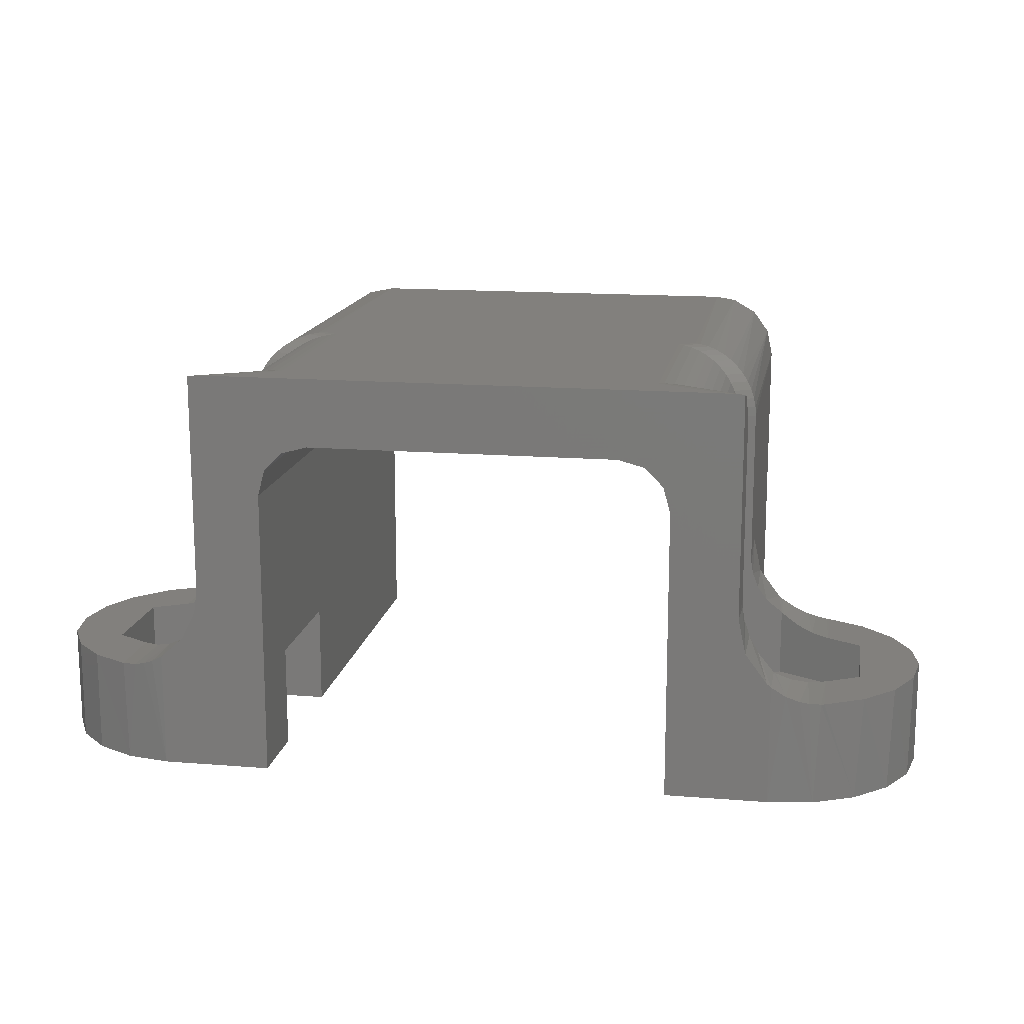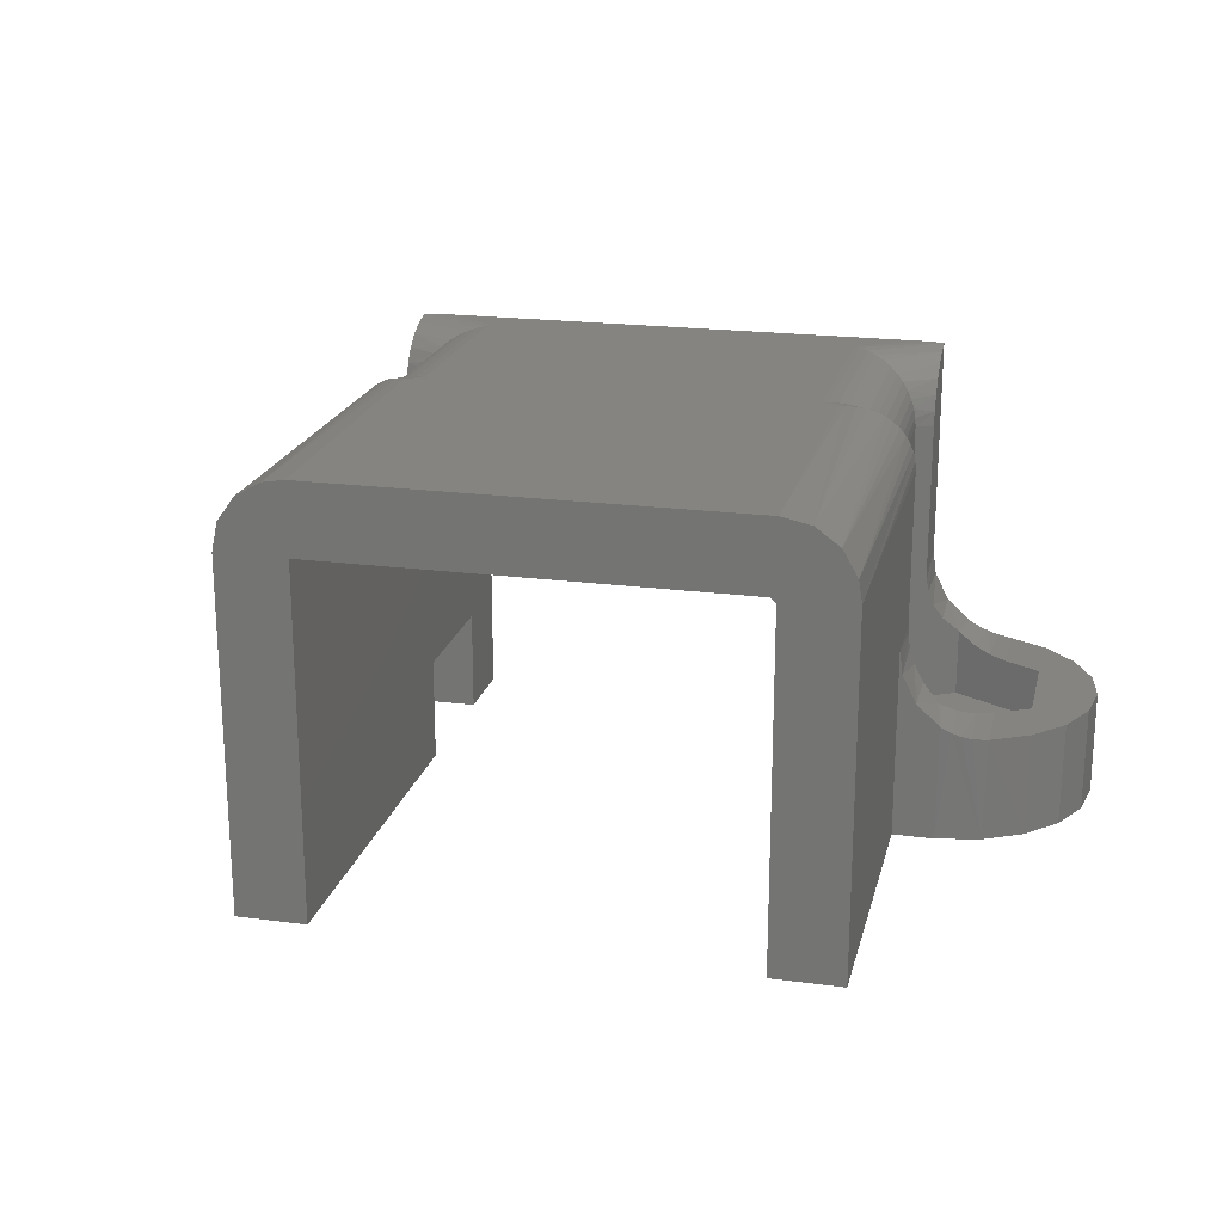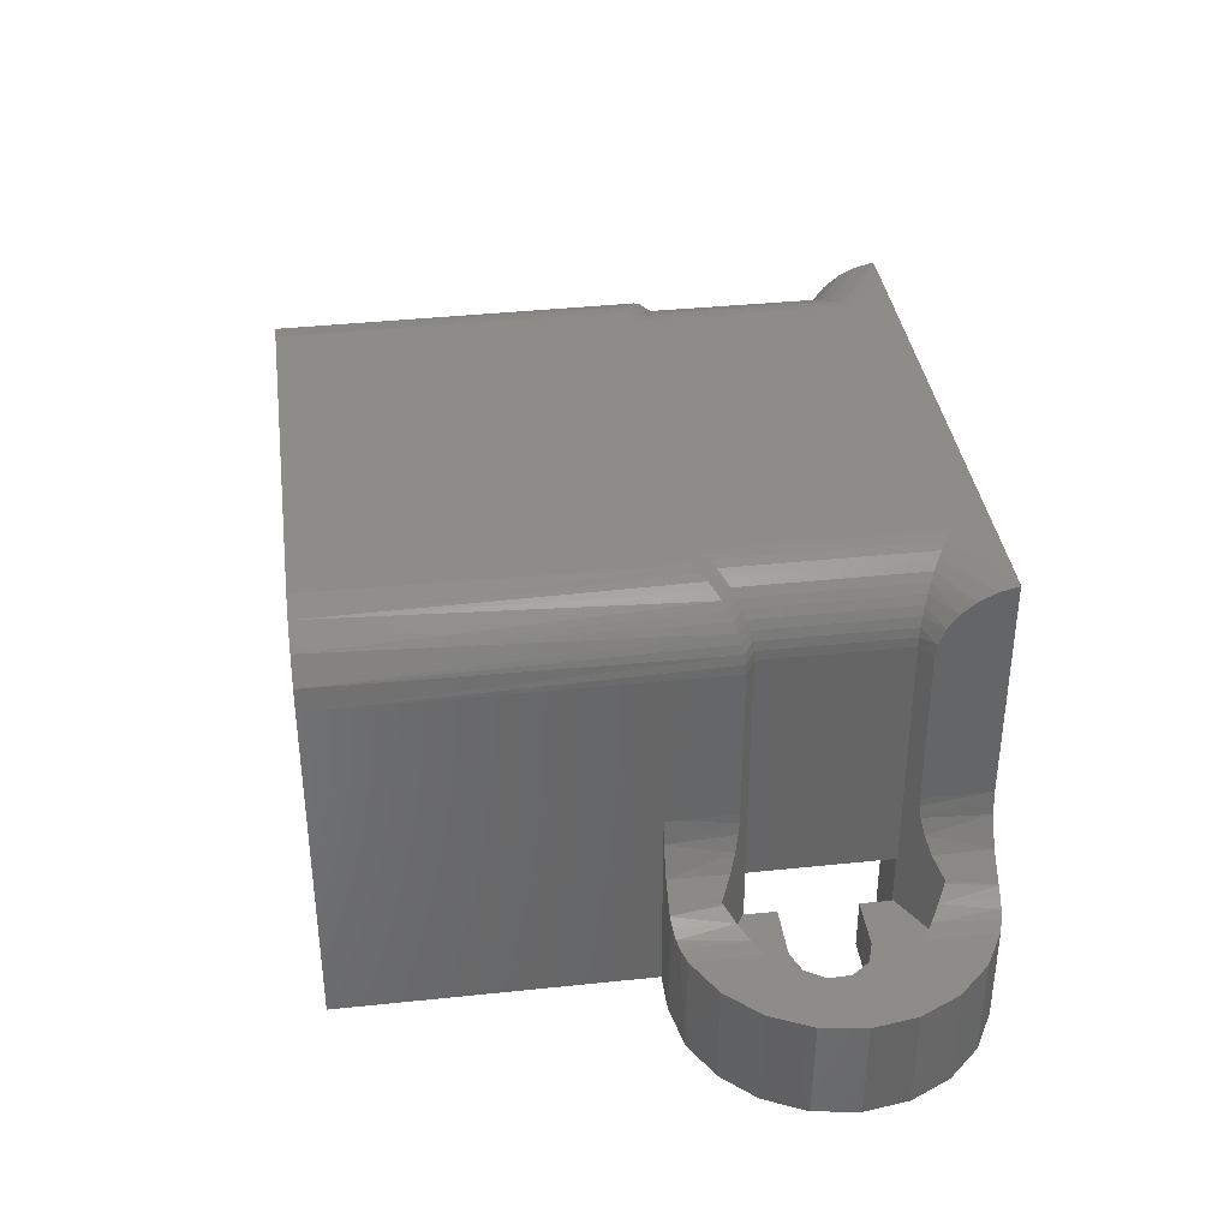
<metadata>
{"format":"stl","ext":"stl","renderer":"f3d","projection":"perspective","resolution":1024,"background":"white","views":[{"elev":15.0,"azim":-170.2,"up":"+Z"},{"elev":20.5,"azim":13.4,"up":"+Z"},{"elev":37.1,"azim":82.3,"up":"+Z"}]}
</metadata>
<code>
# stl→obj: 355 verts, 722 faces
v 5.8 11.05 1.5
v 5.8 11.05 0
v 5.8 11.95 1.5
v 5.8 11.95 0
v 21.3 8.8 5.5
v 21.3 8.8 0
v 21.4 8.8 4.809
v 21.81 8.8 3.992
v 22.48 8.8 3.376
v 22.48 8.8 0
v 21.3 0 0
v 21.3 0 10
v 19.3 0 0
v 19.3 0 10
v 21.2 0 10.62
v 7.3 0 10
v 20.79 0 11.34
v 20.11 0 11.83
v 19.3 0 12
v 7.3 3.257e-15 12
v 6.681 3.553e-15 11.9
v 7.3 0 0
v 5.961 3.553e-15 11.49
v 5.3 0 0
v 5.473 3.553e-15 10.81
v 5.3 2.961e-15 10
v 5.836 15.05 1.5
v 4.3 15.94 1.5
v 5.8 15.05 1.5
v 1.8 14.49 1.5
v 5.8 14.15 1.5
v 4.3 14.15 1.5
v 4.227 14.15 1.5
v 3.607 13.9 1.5
v 3.241 13.35 1.5
v 3.263 12.68 1.5
v 1.8 11.61 1.5
v 3.665 12.15 1.5
v 4.3 10.16 1.5
v 4.3 11.95 1.5
v 5.836 11.05 1.5
v 7.3 15.05 0
v 7.3 17.3 0
v 7.3 15.05 3
v 7.3 17.3 8.5
v 7.3 9.3 8.5
v 7.3 11.05 3
v 7.3 9.3 10
v 7.3 11.05 0
v 20.8 14.15 1.5
v 20.8 14.15 0
v 22.3 14.15 1.5
v 22.3 14.15 0
v 5.3 8.8 0
v 5.3 8.8 5.5
v 4.319 8.8 0
v 5.074 8.8 4.462
v 4.438 8.8 3.612
v 4.319 8.8 3.514
v 19.3 11.05 0
v 19.3 11.05 3
v 19.3 1.5 8.5
v 19.3 15.05 3
v 19.3 5.3 8.5
v 19.3 6.3 8.5
v 19.3 8.3 8.5
v 19.3 9.3 8.5
v 19.3 17.3 8.5
v 19.3 15.05 0
v 19.3 17.3 0
v 19.3 9.3 10
v 19.3 8.3 10
v 19.3 6.3 10
v 19.3 5.3 10
v 19.3 1.5 10
v 20.8 15.05 1.5
v 20.8 15.05 0
v 5.836 11.05 3
v 3.897 8.819 3.254
v 4.131 8.803 0
v 3.494 8.877 3.098
v 3.223 8.939 3.036
v 2.891 9.04 3.002
v 2.841 9.058 0
v 2.8 9.073 3
v 1.727 9.667 3
v 1.691 9.695 0
v 0.8317 10.59 3
v 0.7902 10.65 0
v 0.2549 11.75 3
v 0.2256 11.84 0
v 0.05008 13.02 3
v 0.051 13.14 0
v 0.2359 14.29 3
v 0.283 14.44 0
v 0.7955 15.45 3
v 0.8996 15.6 0
v 1.677 16.39 3
v 1.842 16.52 0
v 2.8 17.03 3
v 2.891 17.06 3.002
v 3.019 17.1 0
v 3.223 17.16 3.036
v 3.494 17.22 3.098
v 3.897 17.28 3.254
v 4.319 17.3 3.514
v 4.319 17.3 0
v 22.93 13.95 0
v 22.93 13.95 1.5
v 23.34 13.42 0
v 23.34 13.42 1.5
v 23.36 12.75 0
v 23.36 12.75 1.5
v 22.99 12.2 0
v 22.99 12.2 1.5
v 22.37 11.95 0
v 22.37 11.95 1.5
v 22.3 11.95 0
v 22.3 11.95 1.5
v 5.8 15.05 0
v 4.227 14.15 0
v 3.607 13.9 0
v 3.241 13.35 0
v 3.263 12.68 0
v 3.665 12.15 0
v 4.3 11.95 0
v 4.3 14.15 0
v 5.8 14.15 0
v 5.836 15.05 3
v 20.8 11.95 1.5
v 20.8 11.95 0
v 20.8 11.05 1.5
v 20.8 11.05 0
v 5.3 10.74 10
v 5.3 10.74 5.5
v 5.3 10.74 3
v 5.939 17.3 12
v 20.66 17.3 12
v 5.459 17.3 11.99
v 21.14 17.3 11.99
v 5.3 17.3 11.97
v 21.3 17.3 11.97
v 17.8 17.3 10
v 8.8 17.3 10
v 8.055 17.3 9.802
v 7.507 17.3 9.261
v 5.3 17.3 5.5
v 7.3 17.3 8.518
v 5.074 17.3 4.462
v 4.438 17.3 3.612
v 17.82 17.3 10
v 18.56 17.3 9.793
v 19.1 17.3 9.245
v 21.3 17.3 5.5
v 21.4 17.3 4.809
v 22.48 17.3 0
v 21.81 17.3 3.992
v 22.48 17.3 3.376
v 20.76 11.05 1.5
v 20.76 11.05 3
v 22.3 10.16 1.5
v 24.8 11.61 1.5
v 24.8 14.49 1.5
v 22.3 15.94 1.5
v 20.76 15.05 1.5
v 23.75 9.052 0
v 24.89 9.675 0
v 25.79 10.61 0
v 26.36 11.77 0
v 26.55 13.06 0
v 26.35 14.34 0
v 25.78 15.5 0
v 24.88 16.43 0
v 23.74 17.05 0
v 23.38 8.935 3.036
v 23.09 8.87 3.104
v 22.5 8.801 3.365
v 22.8 8.825 3.21
v 23.8 9.069 3
v 24.92 9.702 3
v 25.81 10.64 3
v 26.37 11.8 3
v 26.55 13.08 3
v 26.35 14.35 3
v 25.77 15.51 3
v 24.88 16.43 3
v 23.8 17.03 3
v 23.38 17.17 3.036
v 22.5 17.3 3.365
v 22.8 17.27 3.21
v 23.09 17.23 3.104
v 20.76 15.05 3
v 21.3 10.74 3
v 21.3 10.74 10
v 21.3 10.74 5.5
v 21.31 10.73 5.251
v 21.37 10.7 4.897
v 21.54 10.6 4.437
v 21.82 10.44 3.976
v 22.3 10.16 3.5
v 5.3 15.36 5.5
v 5.288 15.37 5.251
v 5.3 15.36 3
v 5.226 15.4 4.897
v 5.063 15.5 4.437
v 4.782 15.66 3.976
v 4.3 15.94 3.5
v 1.8 14.49 3
v 2.8 15.07 3
v 3.307 15.36 3.052
v 3.793 15.64 3.206
v 4.238 15.9 3.455
v 1.8 11.61 3
v 4.3 10.16 3.5
v 5.288 10.73 5.251
v 5.226 10.7 4.897
v 5.063 10.6 4.437
v 4.782 10.44 3.976
v 24.8 11.61 3
v 23.8 11.03 3
v 23.29 10.74 3.052
v 22.81 10.46 3.206
v 22.36 10.2 3.455
v 24.8 14.49 3
v 2.8 11.03 3
v 3.307 10.74 3.052
v 4.238 10.2 3.455
v 3.793 10.46 3.206
v 23.8 15.07 3
v 22.3 15.94 3.5
v 21.82 15.66 3.976
v 21.3 15.36 3
v 21.3 15.36 5.5
v 21.31 15.37 5.251
v 21.37 15.4 4.897
v 21.54 15.5 4.437
v 23.29 15.36 3.052
v 22.81 15.64 3.206
v 22.36 15.9 3.455
v 20.8 11.03 3
v 20.8 11.03 10
v 21.3 16.77 11.84
v 21.3 16.28 11.6
v 21.3 15.88 11.27
v 21.3 15.58 10.86
v 21.3 15.41 10.4
v 21.3 15.36 10
v 20.8 15.07 3
v 20.8 15.07 10
v 5.8 15.07 3
v 5.8 15.07 10
v 5.3 15.36 10
v 5.8 11.03 3
v 5.8 11.03 10
v 18.8 16.23 12
v 7.8 16.23 12
v 18.8 9.875 12
v 7.8 9.875 12
v 19.3 9.586 12
v 7.3 9.586 12
v 5.3 15.41 10.4
v 5.3 16.77 11.84
v 5.3 15.58 10.86
v 5.3 16.28 11.6
v 5.3 15.88 11.27
v 17.8 8.3 10
v 17.82 8.3 10
v 17.82 6.3 10
v 17.8 6.3 10
v 18.56 6.3 9.793
v 18.56 8.3 9.793
v 19.1 6.3 9.245
v 19.1 8.3 9.245
v 8.8 9.3 10
v 17.8 9.3 10
v 17.8 5.3 10
v 17.8 1.5 10
v 19.1 9.3 9.245
v 18.56 9.3 9.793
v 17.82 9.3 10
v 17.82 5.3 10
v 17.82 1.5 10
v 18.56 1.5 9.793
v 18.56 5.3 9.793
v 19.1 1.5 9.245
v 19.1 5.3 9.245
v 8.055 9.3 9.802
v 7.507 9.3 9.261
v 7.3 9.3 8.518
v 7.641 9.966 11.99
v 7.141 9.678 11.99
v 7.373 10.12 11.95
v 6.873 9.833 11.95
v 7.113 10.27 11.88
v 6.613 9.983 11.88
v 6.865 10.41 11.77
v 6.365 10.13 11.77
v 6.635 10.55 11.63
v 6.135 10.26 11.63
v 6.426 10.67 11.45
v 5.926 10.38 11.45
v 6.242 10.77 11.25
v 5.742 10.49 11.25
v 6.087 10.86 11.03
v 5.587 10.57 11.03
v 5.963 10.94 10.79
v 5.463 10.65 10.79
v 5.873 10.99 10.54
v 5.373 10.7 10.54
v 5.818 11.02 10.27
v 5.318 10.73 10.27
v 7.641 16.13 11.99
v 7.373 15.98 11.95
v 7.113 15.83 11.88
v 6.865 15.69 11.77
v 6.635 15.55 11.63
v 6.426 15.43 11.45
v 6.242 15.33 11.25
v 6.087 15.24 11.03
v 5.963 15.16 10.79
v 5.873 15.11 10.54
v 5.818 15.08 10.27
v 20.78 15.08 10.27
v 20.73 15.11 10.54
v 20.64 15.16 10.79
v 20.51 15.24 11.03
v 20.36 15.33 11.25
v 20.17 15.43 11.45
v 19.97 15.55 11.63
v 19.73 15.69 11.77
v 19.49 15.83 11.88
v 19.23 15.98 11.95
v 18.96 16.13 11.99
v 20.78 11.02 10.27
v 20.73 10.99 10.54
v 20.64 10.94 10.79
v 20.51 10.86 11.03
v 20.36 10.77 11.25
v 20.17 10.67 11.45
v 19.97 10.55 11.63
v 19.73 10.41 11.77
v 19.49 10.27 11.88
v 19.23 10.12 11.95
v 18.96 9.967 11.99
v 19.46 9.678 11.99
v 19.73 9.833 11.95
v 19.99 9.983 11.88
v 20.23 10.13 11.77
v 20.47 10.26 11.63
v 20.67 10.38 11.45
v 20.86 10.49 11.25
v 21.01 10.58 11.03
v 21.14 10.65 10.79
v 21.23 10.7 10.54
v 21.28 10.73 10.27
f 1 2 3
f 3 2 4
f 5 6 7
f 7 6 8
f 8 6 9
f 9 6 10
f 11 12 13
f 13 12 14
f 14 12 15
f 14 15 16
f 16 15 17
f 16 17 18
f 16 18 19
f 16 19 20
f 16 20 21
f 16 21 22
f 22 21 23
f 22 23 24
f 24 23 25
f 24 25 26
f 27 28 29
f 29 28 30
f 29 30 31
f 31 30 32
f 32 30 33
f 33 30 34
f 34 30 35
f 35 30 36
f 36 30 37
f 36 37 38
f 38 37 39
f 38 39 40
f 40 39 1
f 40 1 3
f 1 39 41
f 42 43 44
f 44 43 45
f 44 45 46
f 44 46 47
f 47 46 16
f 16 46 48
f 16 22 47
f 47 22 49
f 50 51 52
f 52 51 53
f 54 55 56
f 56 55 57
f 56 57 58
f 56 58 59
f 60 13 61
f 61 13 62
f 61 62 63
f 63 62 64
f 63 64 65
f 63 65 66
f 63 66 67
f 63 67 68
f 63 68 69
f 69 68 70
f 67 66 71
f 71 66 72
f 65 64 73
f 73 64 74
f 62 13 75
f 75 13 14
f 76 77 50
f 50 77 51
f 78 47 41
f 41 47 49
f 41 49 1
f 1 49 2
f 79 80 56
f 79 56 59
f 80 79 81
f 82 83 84
f 80 81 82
f 80 82 84
f 85 84 83
f 84 85 86
f 84 86 87
f 88 87 86
f 88 89 87
f 90 89 88
f 90 91 89
f 92 91 90
f 92 93 91
f 94 93 92
f 94 95 93
f 96 95 94
f 96 97 95
f 98 97 96
f 98 99 97
f 100 99 98
f 99 100 101
f 99 101 102
f 103 102 101
f 102 103 104
f 105 106 107
f 102 104 105
f 102 105 107
f 108 52 53
f 108 109 52
f 110 109 108
f 110 111 109
f 112 111 110
f 112 113 111
f 114 113 112
f 114 115 113
f 116 115 114
f 116 117 115
f 118 117 116
f 118 119 117
f 102 107 99
f 99 107 97
f 97 107 43
f 97 43 95
f 95 43 120
f 95 120 93
f 93 120 121
f 93 121 122
f 93 122 91
f 91 122 123
f 91 123 89
f 89 123 124
f 89 124 87
f 87 124 125
f 87 125 84
f 84 125 126
f 84 126 80
f 80 126 4
f 80 4 56
f 56 4 2
f 56 2 54
f 54 2 49
f 54 49 24
f 24 49 22
f 121 120 127
f 127 120 128
f 120 43 42
f 32 127 31
f 31 127 128
f 42 44 120
f 120 44 27
f 120 27 29
f 27 44 129
f 130 131 132
f 132 131 133
f 24 26 54
f 54 26 55
f 55 26 134
f 55 134 135
f 135 134 136
f 135 136 136
f 31 128 29
f 29 128 120
f 137 138 139
f 139 138 140
f 139 140 141
f 141 140 142
f 141 142 143
f 141 143 144
f 141 144 145
f 141 145 146
f 141 146 147
f 147 146 148
f 147 148 149
f 149 148 45
f 149 45 43
f 149 43 107
f 149 107 150
f 150 107 106
f 143 142 151
f 151 142 152
f 152 142 153
f 153 142 68
f 68 142 70
f 70 142 154
f 70 154 155
f 70 155 156
f 156 155 157
f 156 157 158
f 60 61 133
f 133 61 159
f 133 159 132
f 159 61 160
f 159 161 132
f 132 161 130
f 130 161 119
f 119 161 162
f 119 162 117
f 117 162 115
f 115 162 113
f 113 162 111
f 111 162 163
f 111 163 109
f 109 163 164
f 109 164 52
f 52 164 76
f 52 76 50
f 76 164 165
f 166 10 167
f 167 10 6
f 167 6 168
f 11 13 6
f 6 13 60
f 6 60 133
f 6 133 168
f 168 133 131
f 168 131 169
f 169 131 118
f 169 118 116
f 169 116 170
f 170 116 114
f 170 114 171
f 171 114 112
f 171 112 172
f 172 112 110
f 172 110 173
f 173 110 108
f 173 108 174
f 174 108 53
f 174 53 156
f 156 53 51
f 156 51 77
f 156 77 70
f 70 77 69
f 166 175 176
f 177 9 10
f 166 176 178
f 178 177 10
f 166 178 10
f 166 179 175
f 167 179 166
f 167 180 179
f 168 180 167
f 168 181 180
f 169 181 168
f 169 182 181
f 170 182 169
f 170 183 182
f 171 183 170
f 171 184 183
f 172 184 171
f 172 185 184
f 173 185 172
f 173 186 185
f 174 187 186
f 174 186 173
f 174 188 187
f 156 189 190
f 191 188 174
f 156 190 191
f 156 191 174
f 156 158 189
f 119 118 130
f 130 118 131
f 192 63 165
f 165 63 69
f 165 69 77
f 165 77 76
f 125 40 126
f 125 38 40
f 124 38 125
f 124 36 38
f 123 36 124
f 123 35 36
f 122 35 123
f 122 34 35
f 121 34 122
f 121 33 34
f 127 33 121
f 127 32 33
f 193 194 193
f 193 194 195
f 195 194 5
f 5 194 12
f 5 12 11
f 5 11 6
f 3 4 40
f 40 4 126
f 195 196 193
f 193 196 197
f 193 197 198
f 193 198 199
f 193 199 200
f 193 200 161
f 193 161 159
f 193 159 160
f 201 202 203
f 203 202 204
f 203 204 205
f 203 205 206
f 203 206 207
f 203 207 28
f 203 28 129
f 129 28 27
f 208 30 209
f 209 30 210
f 210 30 211
f 211 30 212
f 212 30 207
f 207 30 28
f 213 37 208
f 208 37 30
f 39 214 41
f 41 214 136
f 41 136 78
f 135 136 215
f 215 136 216
f 216 136 217
f 217 136 218
f 218 136 214
f 219 162 220
f 220 162 221
f 221 162 222
f 222 162 223
f 223 162 200
f 200 162 161
f 224 163 219
f 219 163 162
f 213 225 37
f 37 225 39
f 39 225 226
f 214 39 227
f 227 39 228
f 228 39 226
f 209 100 208
f 208 100 98
f 208 98 213
f 213 98 96
f 213 96 94
f 213 94 92
f 213 92 90
f 213 90 88
f 213 88 225
f 225 88 86
f 225 86 85
f 186 187 185
f 185 187 229
f 185 229 184
f 184 229 224
f 184 224 183
f 183 224 219
f 183 219 182
f 182 219 220
f 182 220 181
f 181 220 179
f 181 179 180
f 164 230 165
f 165 230 231
f 165 231 232
f 165 232 192
f 233 232 234
f 234 232 235
f 235 232 236
f 236 232 231
f 224 229 163
f 163 229 237
f 163 237 164
f 164 237 238
f 164 238 239
f 164 239 230
f 240 241 193
f 193 241 194
f 154 142 233
f 233 142 242
f 233 242 243
f 233 243 244
f 233 244 245
f 233 245 246
f 233 246 247
f 233 247 232
f 232 247 232
f 232 247 248
f 248 247 249
f 250 251 203
f 203 251 252
f 136 134 253
f 253 134 254
f 138 137 255
f 255 137 256
f 255 256 257
f 257 256 258
f 257 258 259
f 259 258 260
f 259 260 19
f 19 260 20
f 253 254 250
f 250 254 251
f 248 249 240
f 240 249 241
f 203 252 203
f 203 252 201
f 201 252 147
f 147 252 141
f 141 252 261
f 141 261 262
f 262 261 263
f 262 263 264
f 264 263 265
f 61 63 160
f 160 63 192
f 232 248 232
f 232 248 192
f 192 248 160
f 160 248 240
f 160 240 193
f 193 240 193
f 44 47 129
f 129 47 78
f 129 78 253
f 129 253 250
f 129 250 203
f 203 250 203
f 78 136 253
f 253 136 136
f 266 267 268
f 268 269 266
f 268 267 270
f 267 271 270
f 270 271 272
f 271 273 272
f 272 273 65
f 273 66 65
f 144 143 274
f 274 143 275
f 71 72 275
f 275 72 266
f 275 266 274
f 274 266 269
f 274 269 48
f 48 269 74
f 74 269 73
f 74 276 48
f 48 276 16
f 16 276 277
f 16 277 14
f 14 277 75
f 68 67 153
f 67 278 153
f 153 278 152
f 278 279 152
f 152 279 151
f 279 280 151
f 151 280 143
f 280 275 143
f 276 281 282
f 282 277 276
f 282 281 283
f 281 284 283
f 283 284 285
f 284 286 285
f 285 286 62
f 286 64 62
f 144 274 145
f 274 287 145
f 145 287 146
f 287 288 146
f 146 288 148
f 288 289 148
f 148 289 45
f 289 46 45
f 62 75 285
f 285 75 283
f 283 75 282
f 282 75 277
f 266 72 267
f 267 72 271
f 271 72 273
f 273 72 66
f 65 73 272
f 272 73 270
f 270 73 268
f 268 73 269
f 274 48 287
f 287 48 288
f 288 48 289
f 289 48 46
f 67 71 278
f 278 71 279
f 279 71 280
f 280 71 275
f 276 74 281
f 281 74 284
f 284 74 286
f 286 74 64
f 188 237 229
f 229 187 188
f 191 237 188
f 191 238 237
f 190 238 191
f 238 190 189
f 189 158 239
f 238 189 239
f 157 231 230
f 230 239 158
f 157 230 158
f 157 236 231
f 155 236 157
f 155 235 236
f 154 234 235
f 154 235 155
f 154 233 234
f 221 175 179
f 221 179 220
f 221 176 175
f 222 176 221
f 222 178 176
f 223 9 177
f 177 178 222
f 223 177 222
f 9 223 200
f 200 199 8
f 9 200 8
f 198 8 199
f 198 7 8
f 197 7 198
f 7 197 196
f 196 195 5
f 7 196 5
f 225 83 82
f 225 82 226
f 225 85 83
f 81 226 82
f 81 228 226
f 79 228 81
f 79 227 228
f 59 214 227
f 59 227 79
f 214 59 58
f 214 58 218
f 57 217 218
f 57 218 58
f 57 216 217
f 55 215 216
f 55 216 57
f 55 135 215
f 210 103 101
f 101 100 209
f 210 101 209
f 210 104 103
f 211 104 210
f 211 105 104
f 212 105 211
f 105 212 207
f 105 207 106
f 206 150 106
f 206 106 207
f 150 206 205
f 150 205 149
f 204 149 205
f 149 204 202
f 202 201 147
f 149 202 147
f 290 260 258
f 290 291 260
f 292 291 290
f 292 293 291
f 294 293 292
f 294 295 293
f 296 295 294
f 296 297 295
f 298 297 296
f 298 299 297
f 300 299 298
f 300 301 299
f 302 301 300
f 302 303 301
f 304 303 302
f 304 305 303
f 306 305 304
f 306 307 305
f 308 307 306
f 308 309 307
f 310 309 308
f 310 311 309
f 254 311 310
f 254 134 311
f 312 258 256
f 312 290 258
f 313 290 312
f 313 292 290
f 314 292 313
f 314 294 292
f 315 294 314
f 315 296 294
f 316 296 315
f 316 298 296
f 317 298 316
f 317 300 298
f 318 300 317
f 318 302 300
f 319 302 318
f 319 304 302
f 320 304 319
f 320 306 304
f 321 306 320
f 321 308 306
f 322 308 321
f 322 310 308
f 251 310 322
f 251 254 310
f 322 261 252
f 252 251 322
f 321 261 322
f 261 321 320
f 261 320 263
f 319 263 320
f 263 319 318
f 263 318 265
f 317 265 318
f 317 264 265
f 316 264 317
f 264 316 315
f 264 315 262
f 314 262 315
f 262 314 313
f 262 313 141
f 312 139 141
f 312 141 313
f 139 312 256
f 139 256 137
f 25 307 309
f 311 134 26
f 25 309 311
f 25 311 26
f 25 305 307
f 23 301 303
f 303 305 25
f 23 303 25
f 23 299 301
f 21 295 297
f 297 299 23
f 21 297 23
f 21 293 295
f 20 291 293
f 20 293 21
f 20 260 291
f 246 323 249
f 246 249 247
f 246 324 323
f 245 325 324
f 245 324 246
f 245 326 325
f 244 327 326
f 244 326 245
f 244 328 327
f 243 328 244
f 243 329 328
f 242 330 329
f 242 329 243
f 242 331 330
f 142 332 331
f 142 331 242
f 332 142 140
f 332 140 333
f 138 333 140
f 138 255 333
f 323 334 241
f 241 249 323
f 324 334 323
f 324 335 334
f 325 335 324
f 325 336 335
f 326 336 325
f 326 337 336
f 327 337 326
f 327 338 337
f 328 338 327
f 328 339 338
f 329 339 328
f 329 340 339
f 330 340 329
f 330 341 340
f 331 341 330
f 331 342 341
f 332 342 331
f 332 343 342
f 333 343 332
f 333 344 343
f 255 344 333
f 255 257 344
f 345 257 259
f 345 344 257
f 346 344 345
f 346 343 344
f 347 343 346
f 347 342 343
f 348 342 347
f 348 341 342
f 349 341 348
f 349 340 341
f 350 340 349
f 350 339 340
f 351 339 350
f 351 338 339
f 352 338 351
f 352 337 338
f 353 337 352
f 353 336 337
f 354 336 353
f 354 335 336
f 355 335 354
f 355 334 335
f 194 334 355
f 194 241 334
f 18 347 346
f 345 259 19
f 18 346 345
f 18 345 19
f 18 348 347
f 17 350 349
f 349 348 18
f 17 349 18
f 17 351 350
f 15 353 352
f 352 351 17
f 15 352 17
f 15 354 353
f 12 355 354
f 12 354 15
f 12 194 355

</code>
